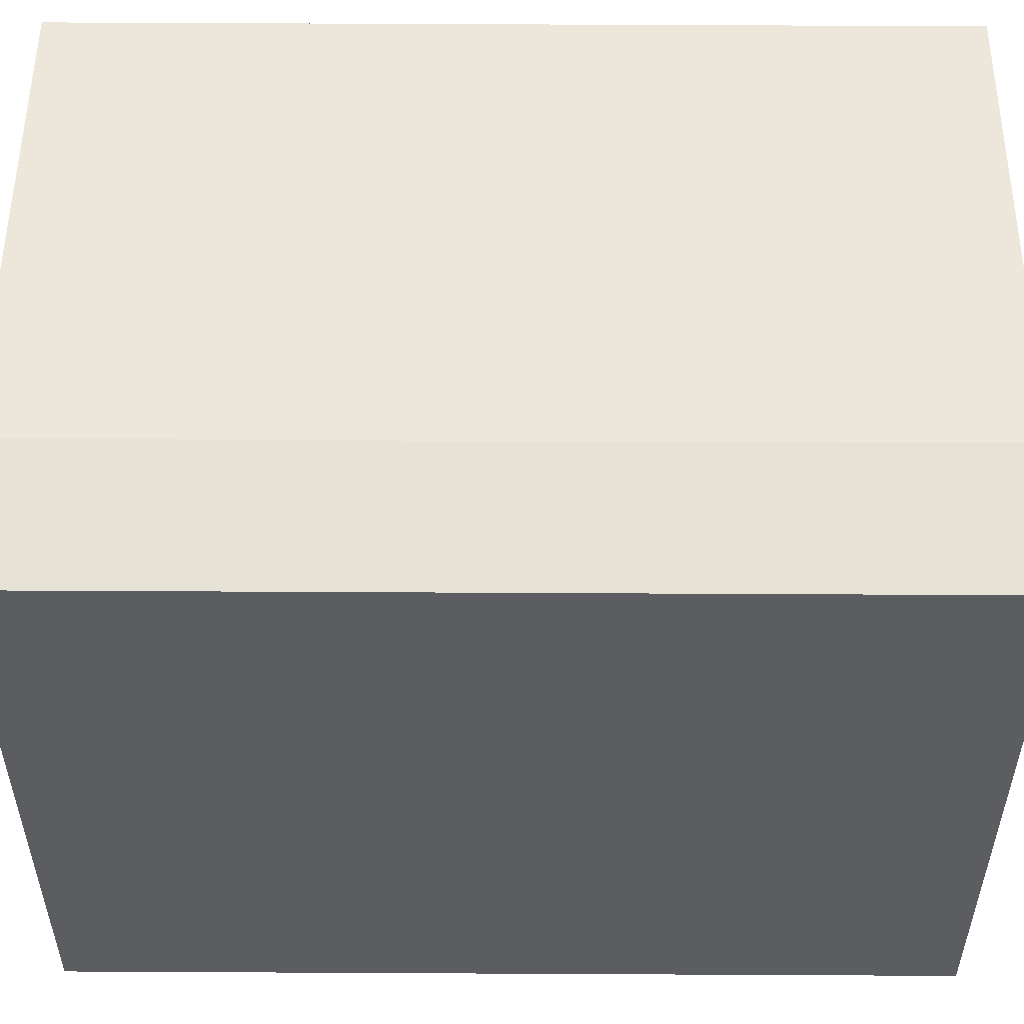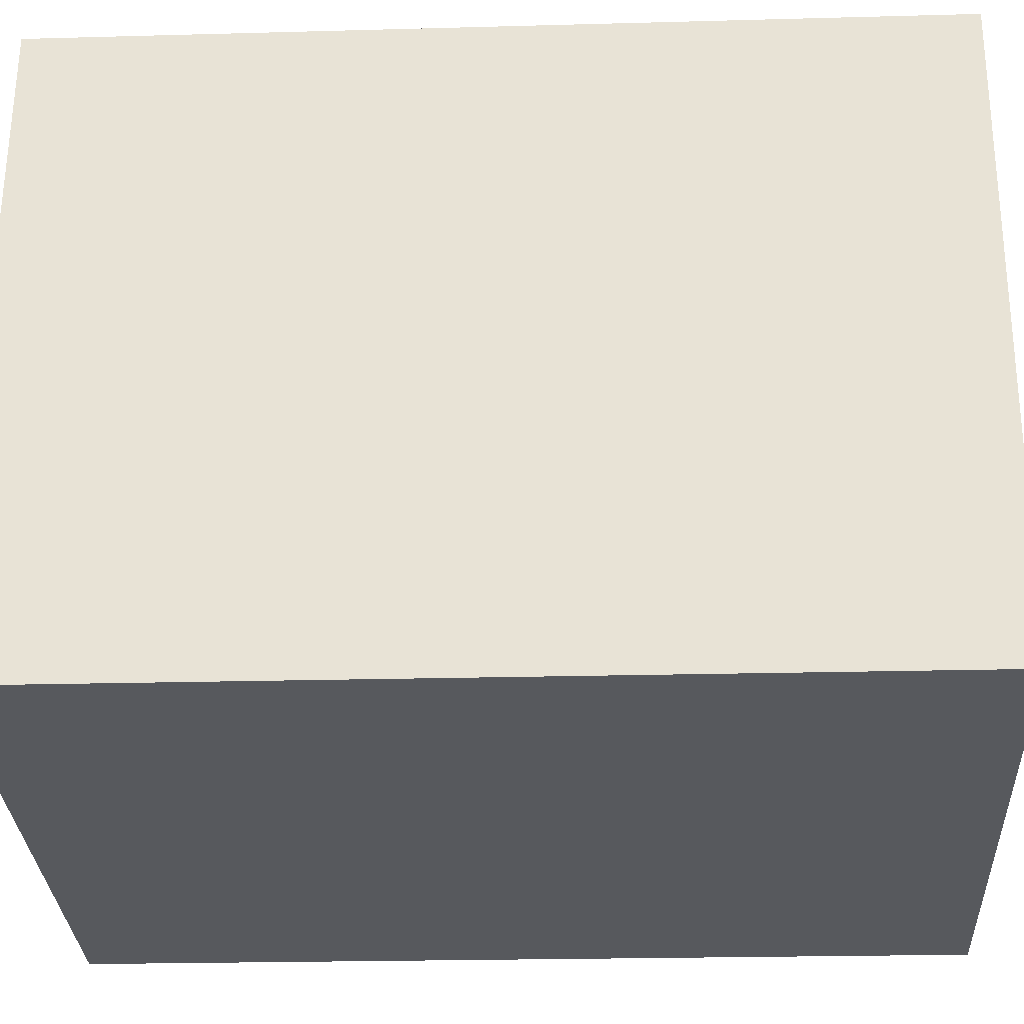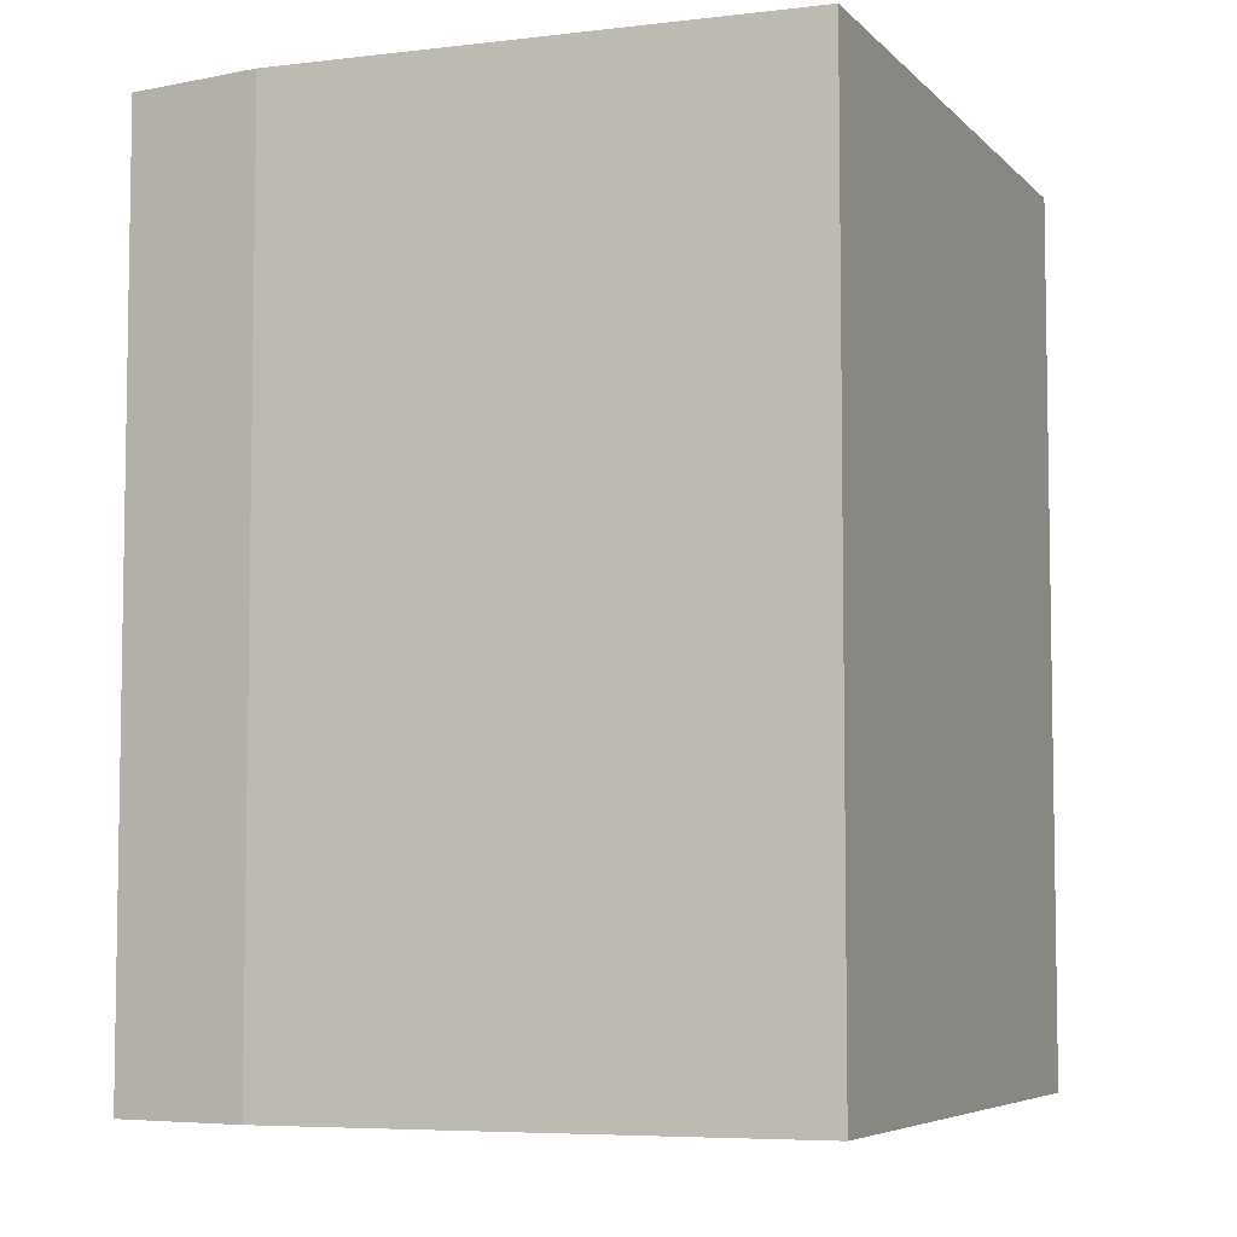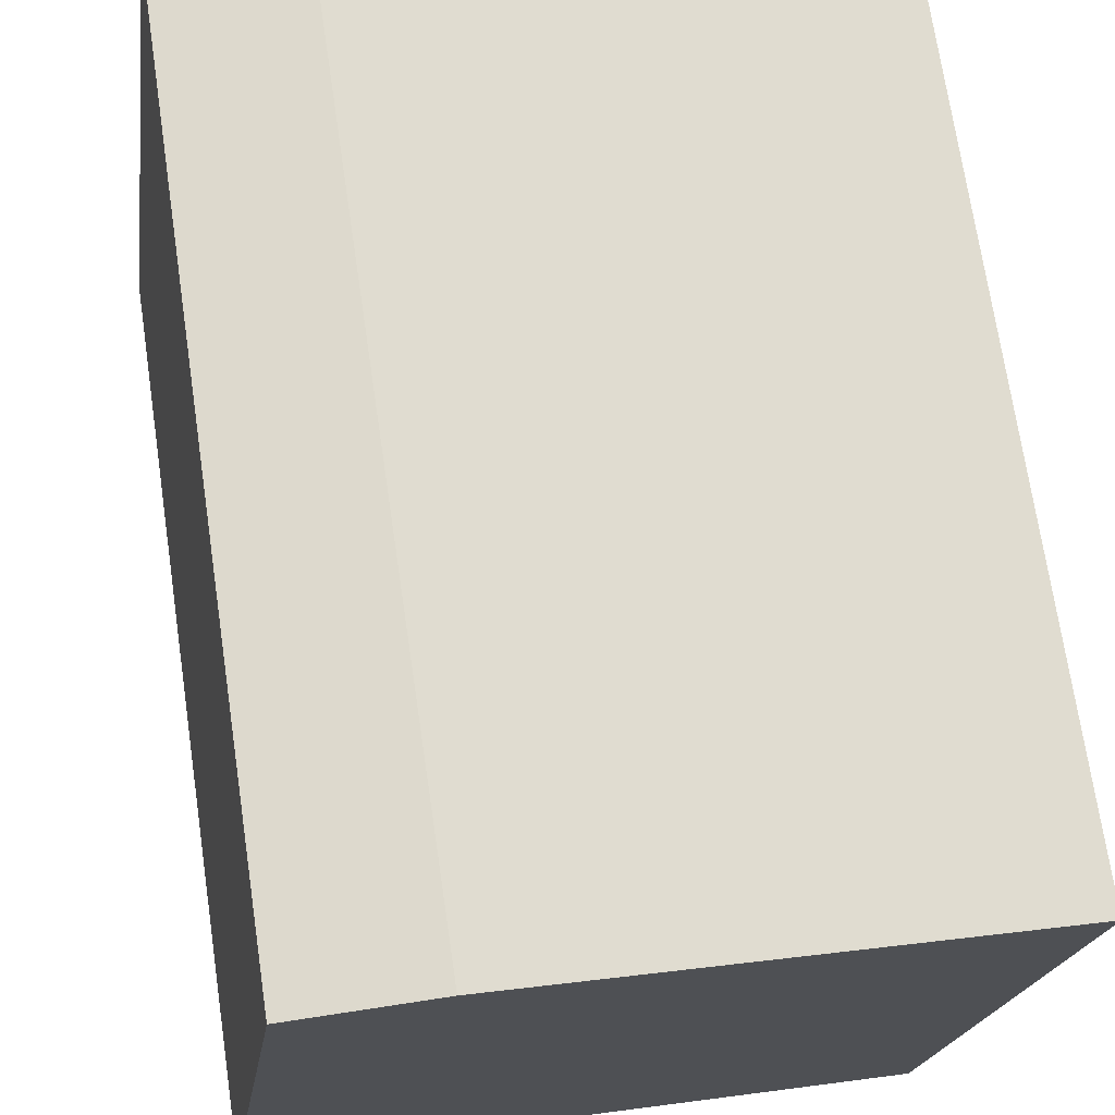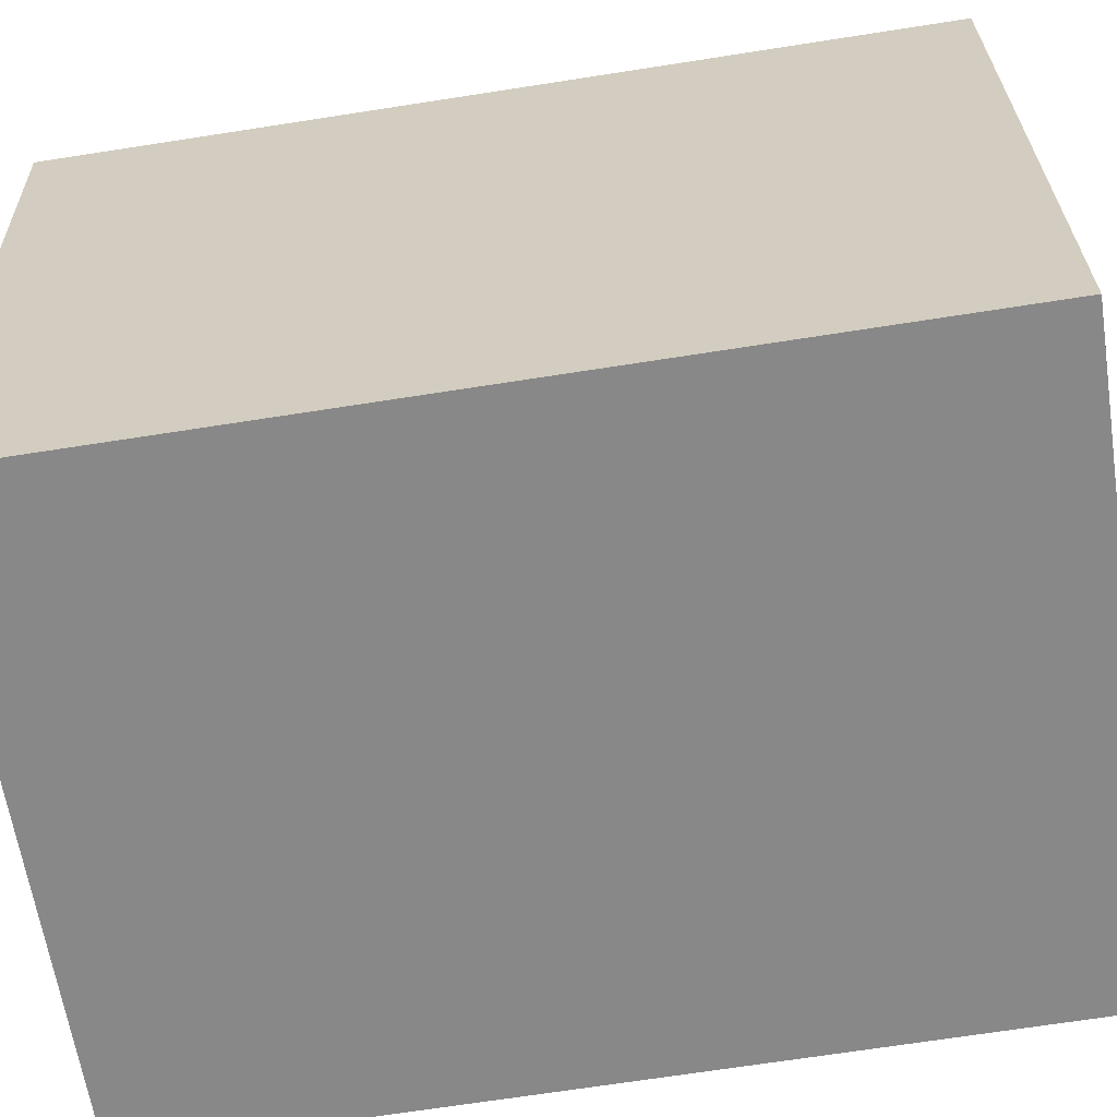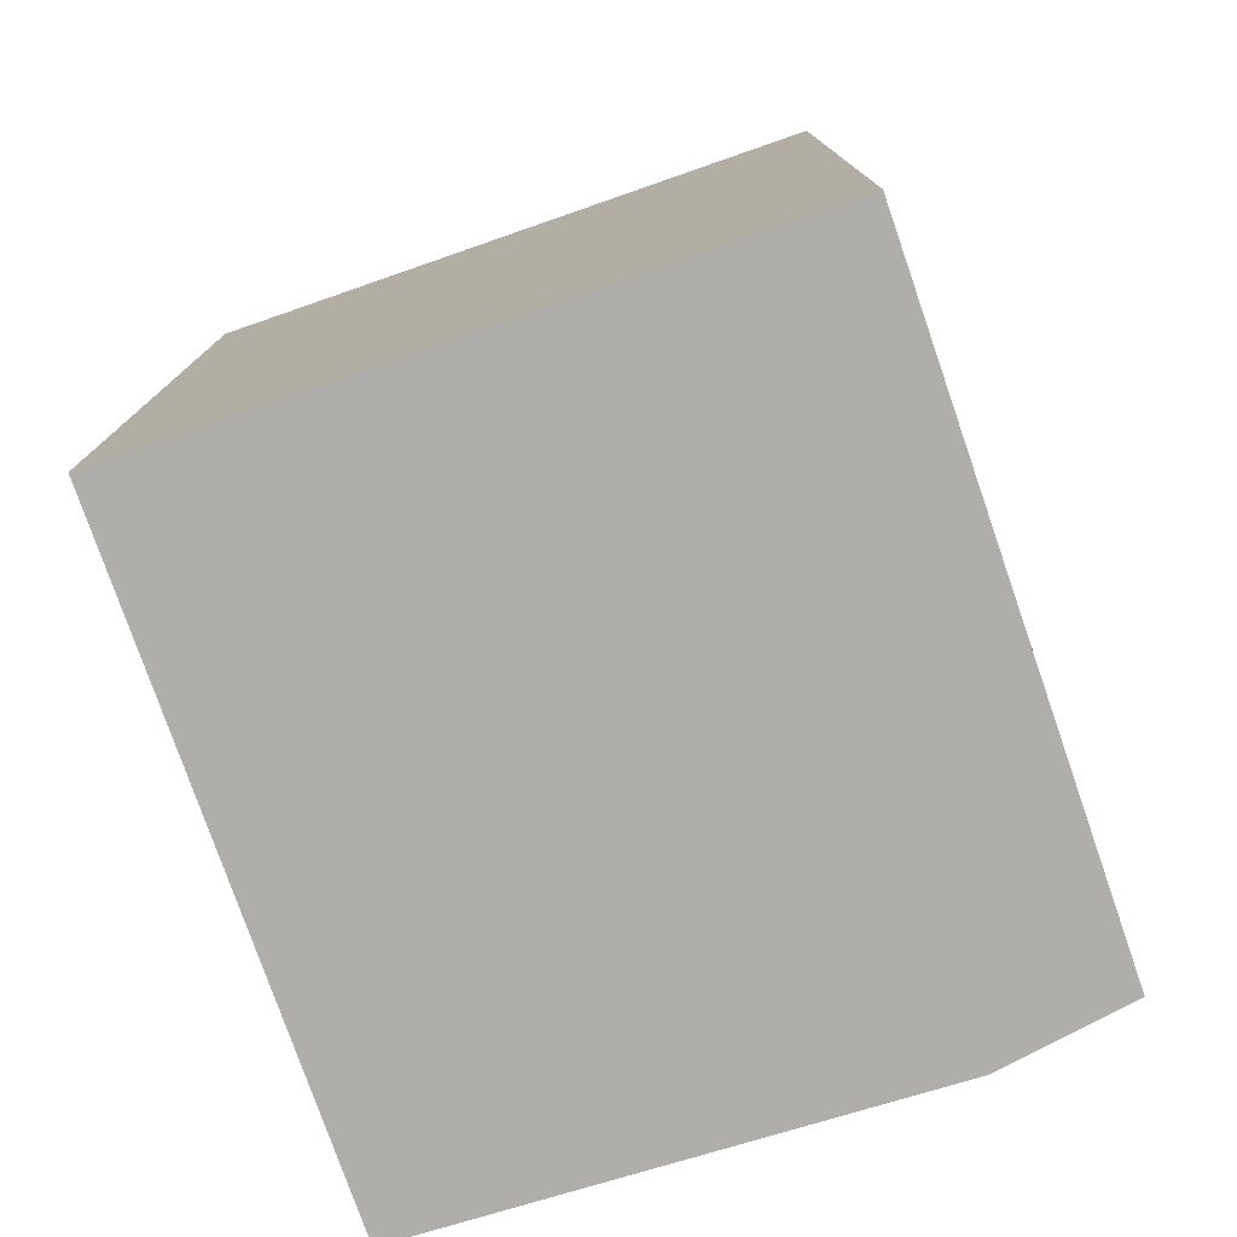
<metadata>
{"format":"obj","ext":"obj","renderer":"f3d","projection":"perspective","resolution":1024,"background":"white","views":[{"elev":61.4,"azim":-89.7,"up":"+Z"},{"elev":-21.8,"azim":-87.2,"up":"+Z"},{"elev":-6.0,"azim":30.0,"up":"+Y"},{"elev":71.4,"azim":-8.4,"up":"+Z"},{"elev":-70.1,"azim":98.8,"up":"+Z"},{"elev":-77.6,"azim":-153.2,"up":"+Y"}]}
</metadata>
<code>
v  0.286 2.85 2.125
v  2.063 2.85 -0.278
v  0 2.85 1.745e-16
v  2.349 2.85 1.847
v  0.73 2.85 2.136
v  2.063 1.702e-17 -0.278
v  0 0 0
v  0.286 -1.301e-16 2.125
v  0.73 -1.308e-16 2.136
v  2.349 -1.131e-16 1.847
g defaultobject
f 1 2 3
f 2 1 4
f 4 1 5
f 6 3 2
f 3 6 7
f 7 1 3
f 1 7 8
f 8 5 1
f 5 8 9
f 9 4 5
f 4 9 10
f 10 2 4
f 2 10 6
f 10 7 6
f 7 10 8
f 8 10 9

</code>
